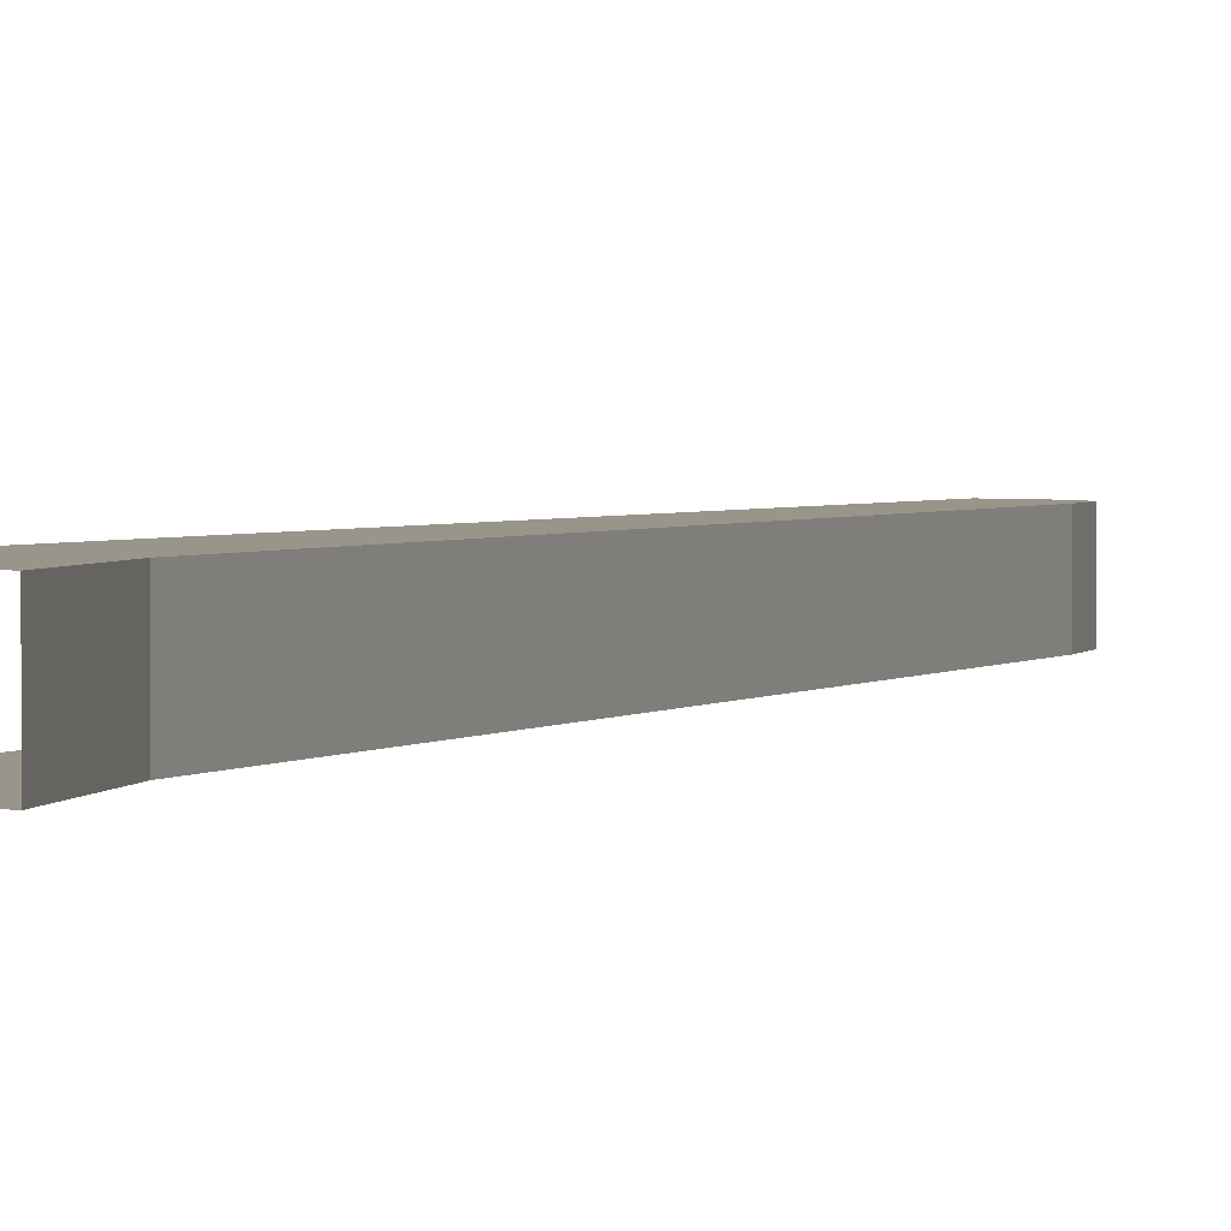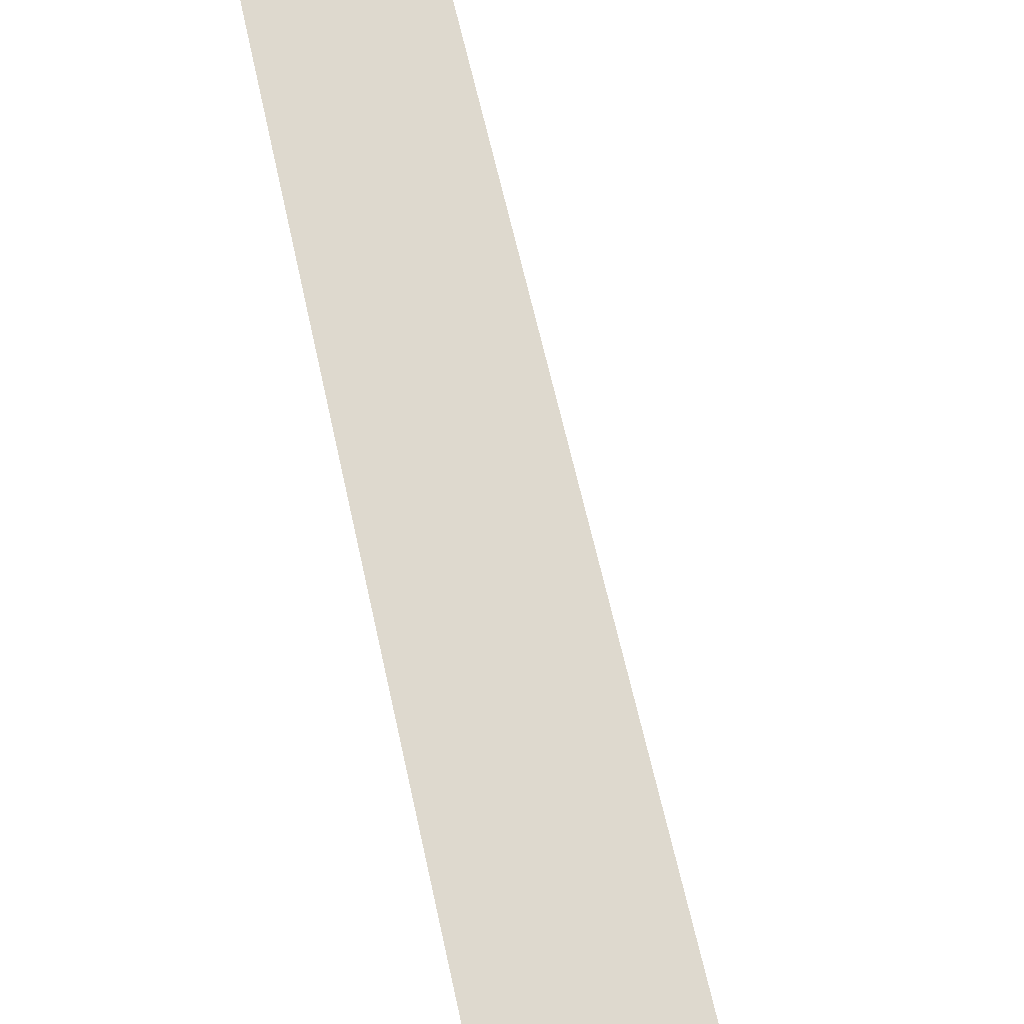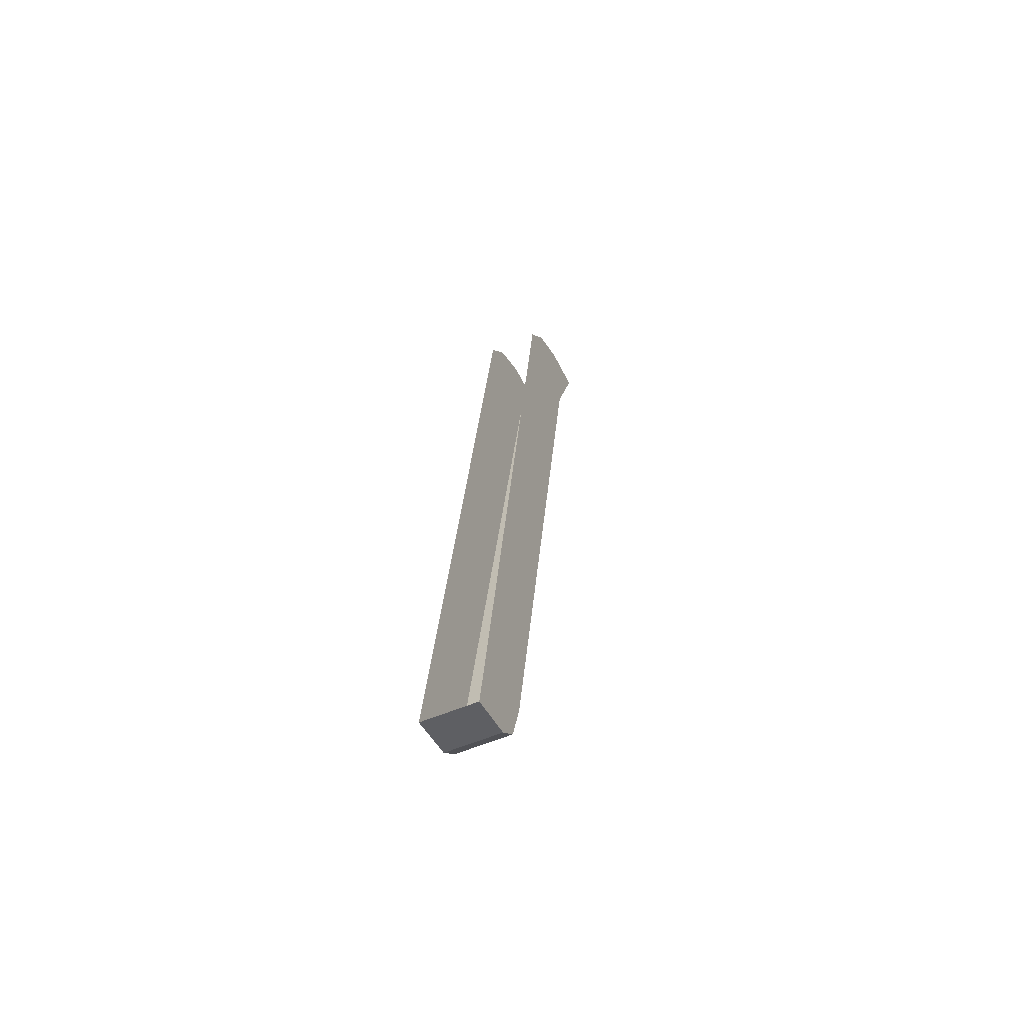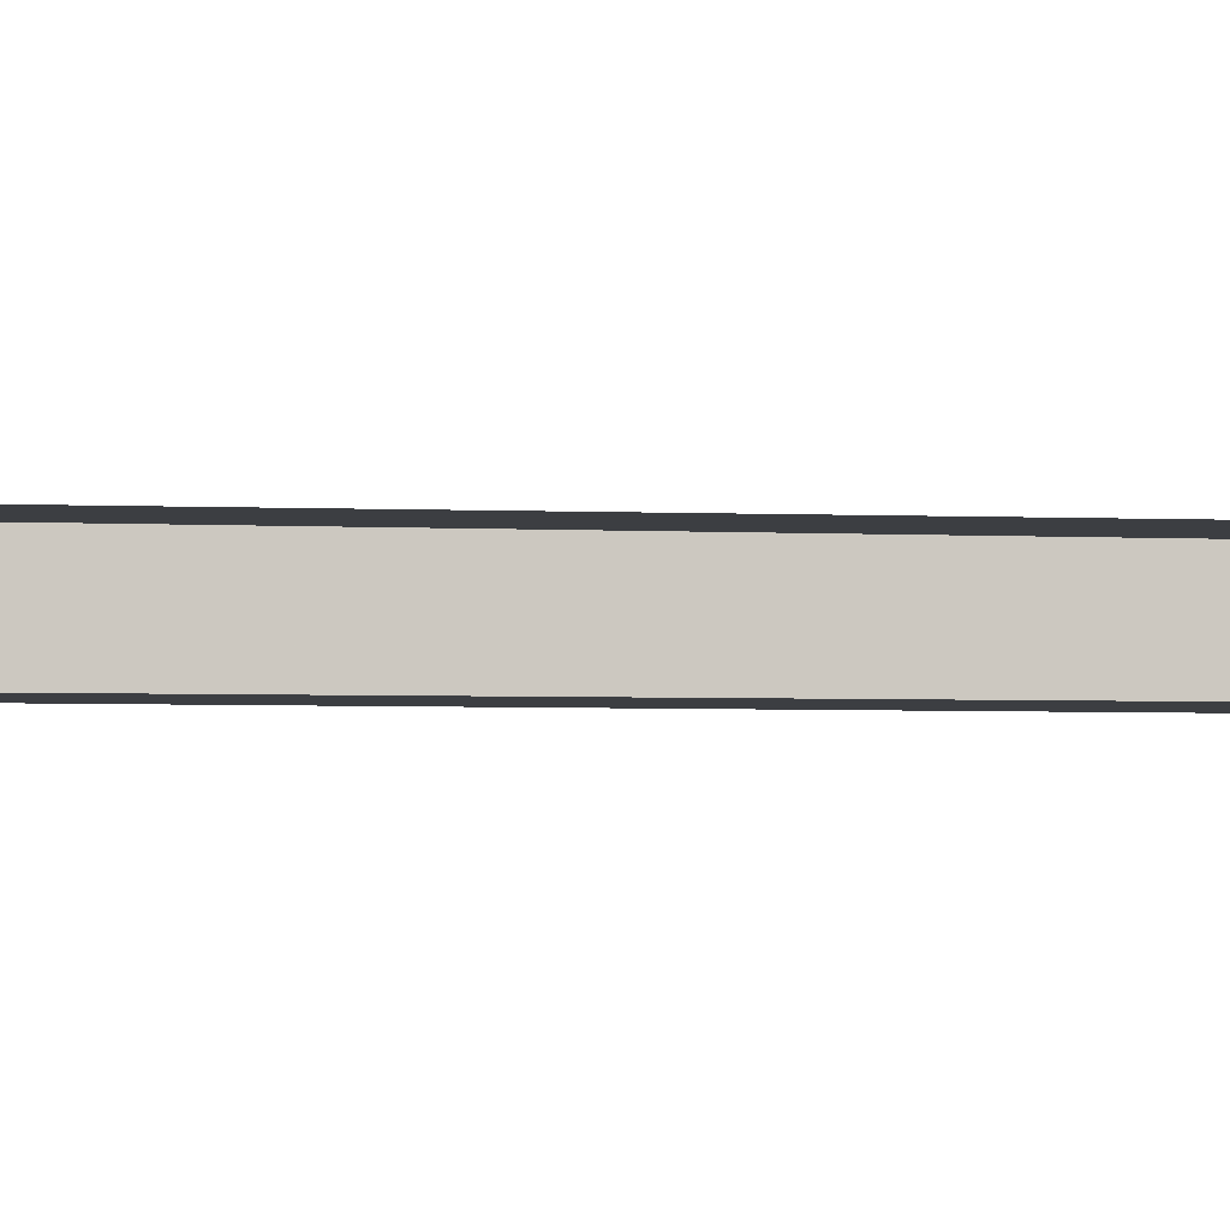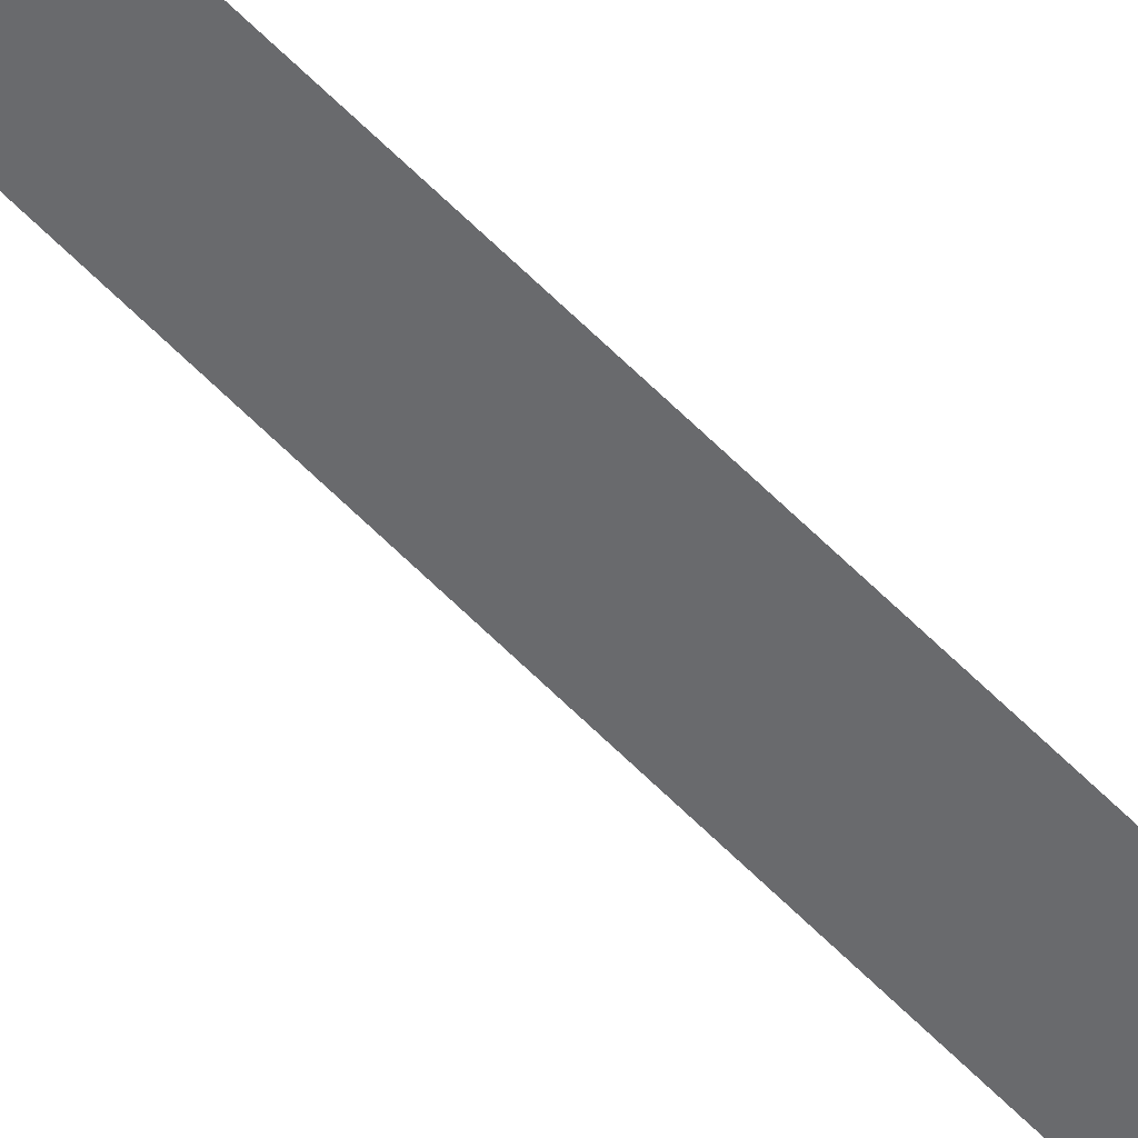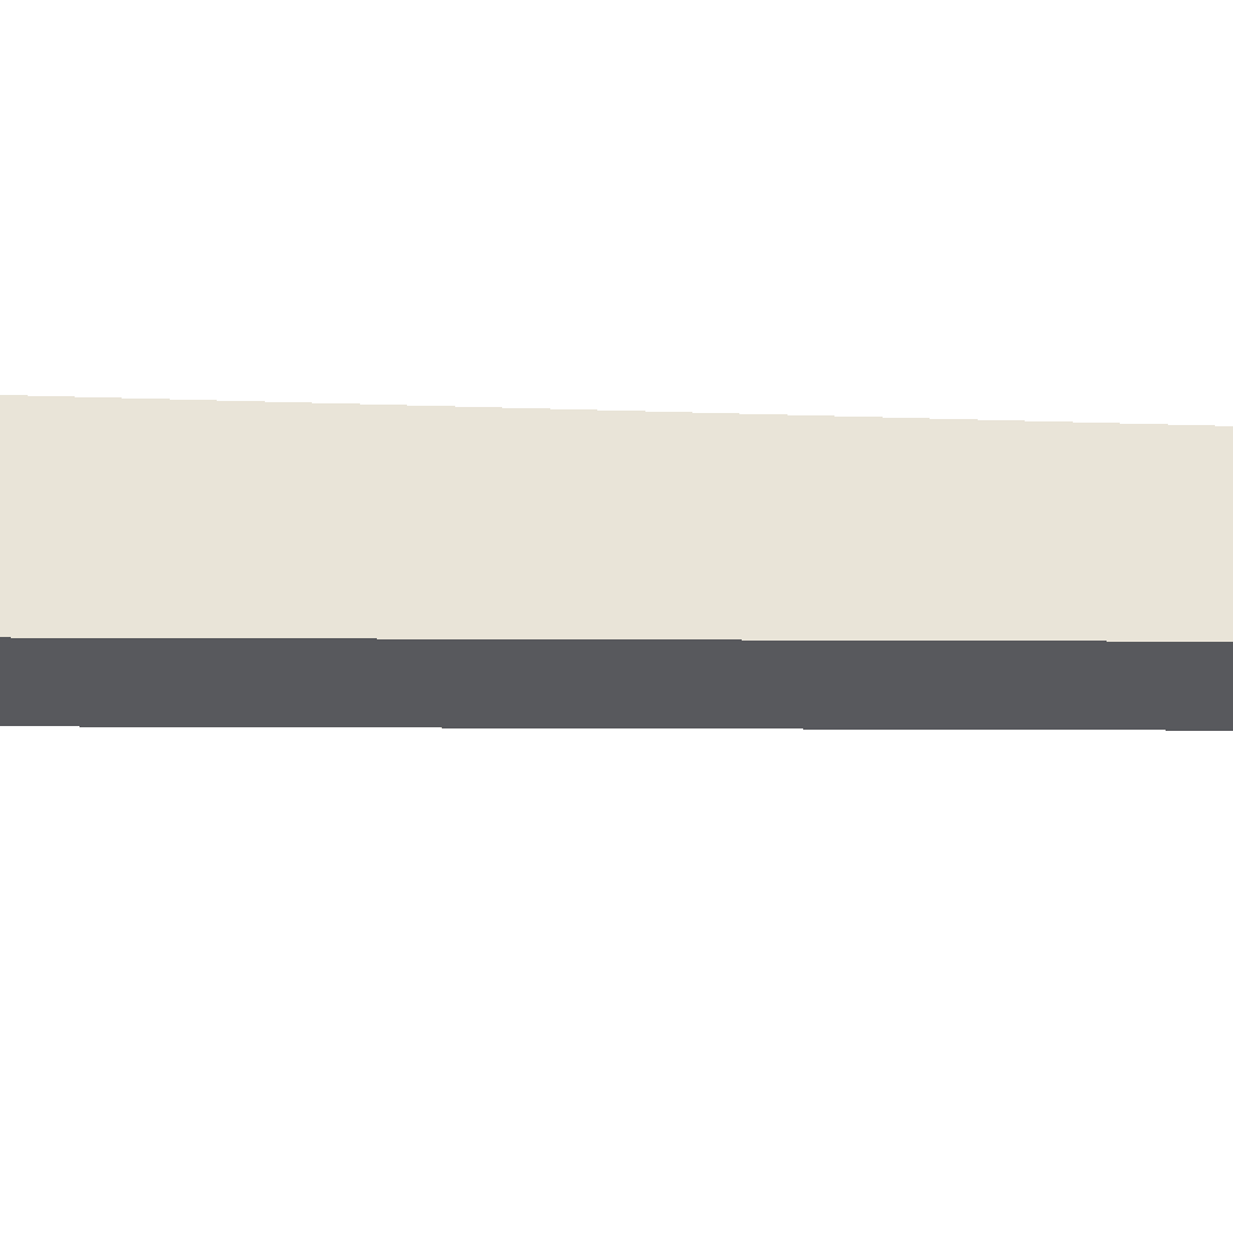
<metadata>
{"format":"obj","ext":"obj","renderer":"f3d","projection":"perspective","resolution":1024,"background":"white","views":[{"elev":2.0,"azim":-149.9,"up":"+Z"},{"elev":71.4,"azim":176.2,"up":"+Z"},{"elev":-57.6,"azim":113.7,"up":"+Y"},{"elev":-3.1,"azim":88.1,"up":"+Z"},{"elev":-53.1,"azim":50.7,"up":"+Z"},{"elev":60.1,"azim":-80.0,"up":"+Z"}]}
</metadata>
<code>
v 4.767 -3.55 -0.1
v 4.942 -3.6 -0.1
v 4.942 -3.6 0.1
v 4.767 -3.55 0.1
v 4.767 -3.55 -0.1
v 4.767 -3.55 0.1
v 4.692 -3.475 0.1
v 4.692 -3.475 -0.1
v 4.642 -3.3 -0.1
v 4.692 -3.475 -0.1
v 4.692 -3.475 0.1
v 4.642 -3.3 0.1
v 4.142 -0.4 -0.1
v 4.642 -3.3 -0.1
v 4.642 -3.3 0.1
v 4.142 -0.4 0.1
v 4.942 -3.6 -0.1
v 4.767 -3.55 -0.1
v 4.692 -3.475 -0.1
v 4.642 -3.3 -0.1
v 4.191 -0.03805 -0.1
v 4.354 -0.1464 -0.1
v 4.462 -0.3086 -0.1
v 4 0 -0.1
v 4.462 -0.3086 -0.1
v 4.142 -0.4 -0.1
v 4 0 -0.1
v 4.462 -0.3086 -0.1
v 4.942 -3.6 -0.1
v 4.642 -3.3 -0.1
v 4.142 -0.4 -0.1
v 4.692 -3.475 0.1
v 4.767 -3.55 0.1
v 4.942 -3.6 0.1
v 4.642 -3.3 0.1
v 4.462 -0.3086 0.1
v 4.354 -0.1464 0.1
v 4.191 -0.03805 0.1
v 4 0 0.1
v 4.142 -0.4 0.1
v 4.462 -0.3086 0.1
v 4 0 0.1
v 4.642 -3.3 0.1
v 4.942 -3.6 0.1
v 4.462 -0.3086 0.1
v 4.142 -0.4 0.1
v 4 0 -0.1
v 4.142 -0.4 -0.1
v 4.142 -0.4 0.1
v 4 0 0.1
g mesh6881671
f 1 2 3
f 3 4 1
f 5 6 7
f 7 8 5
f 9 10 11
f 11 12 9
f 13 14 15
f 15 16 13
f 17 18 19
f 19 20 17
f 21 22 23
f 23 24 21
f 25 26 27
f 28 29 30
f 30 31 28
f 32 33 34
f 34 35 32
f 36 37 38
f 38 39 36
f 40 41 42
f 43 44 45
f 45 46 43
f 47 48 49
f 49 50 47

</code>
